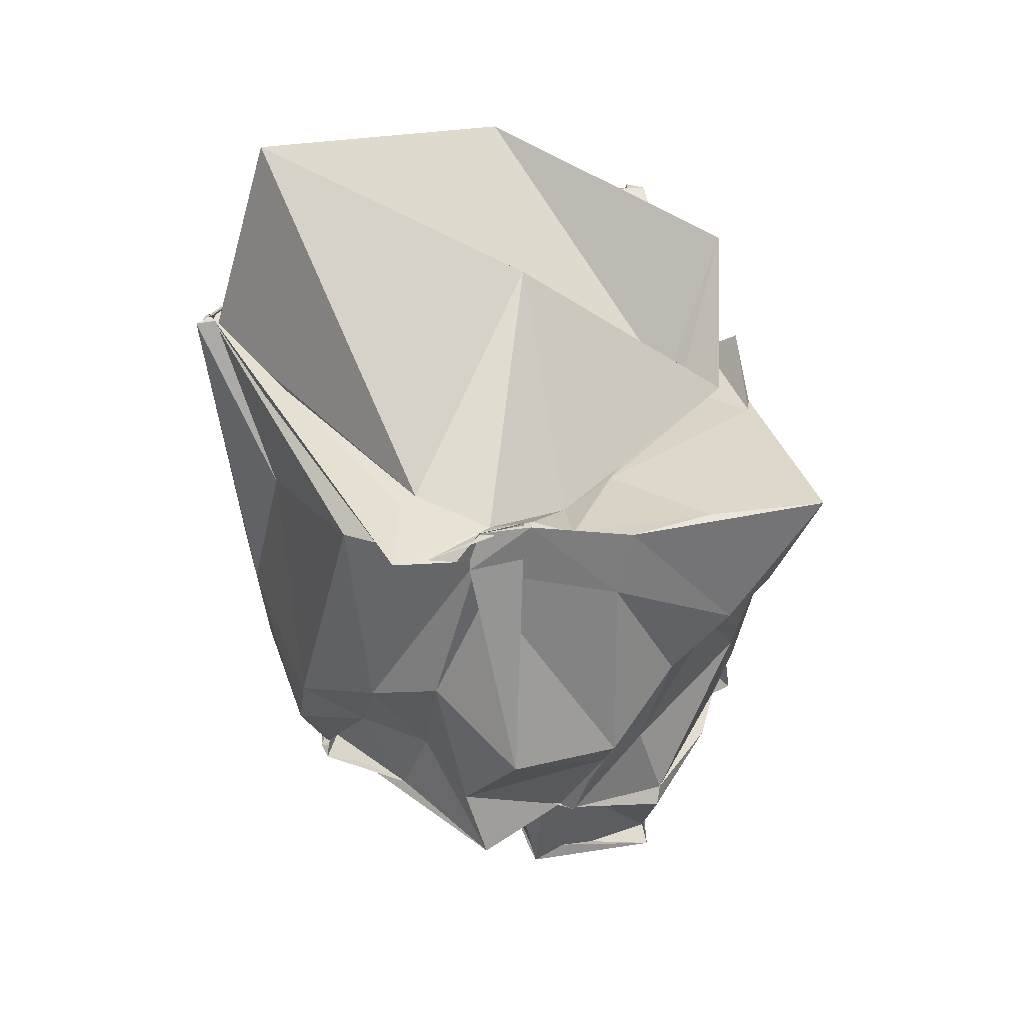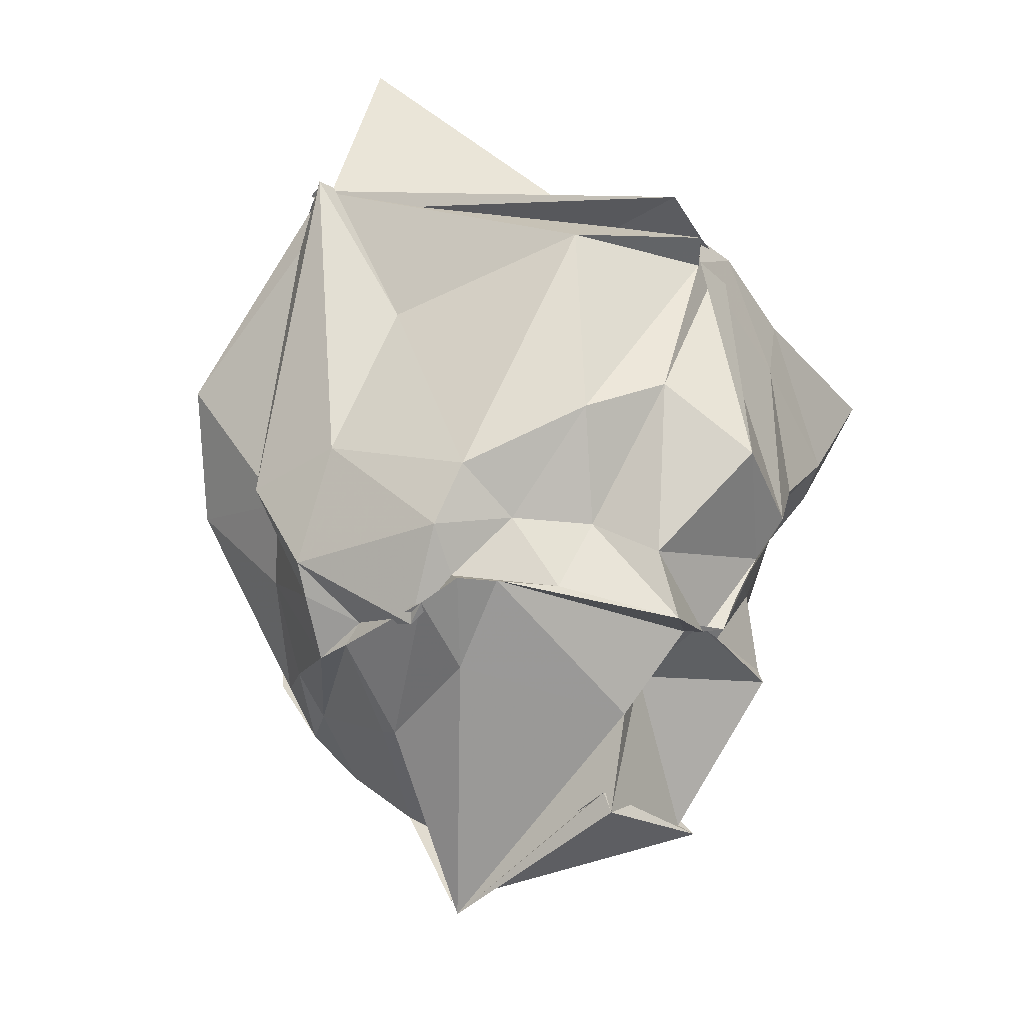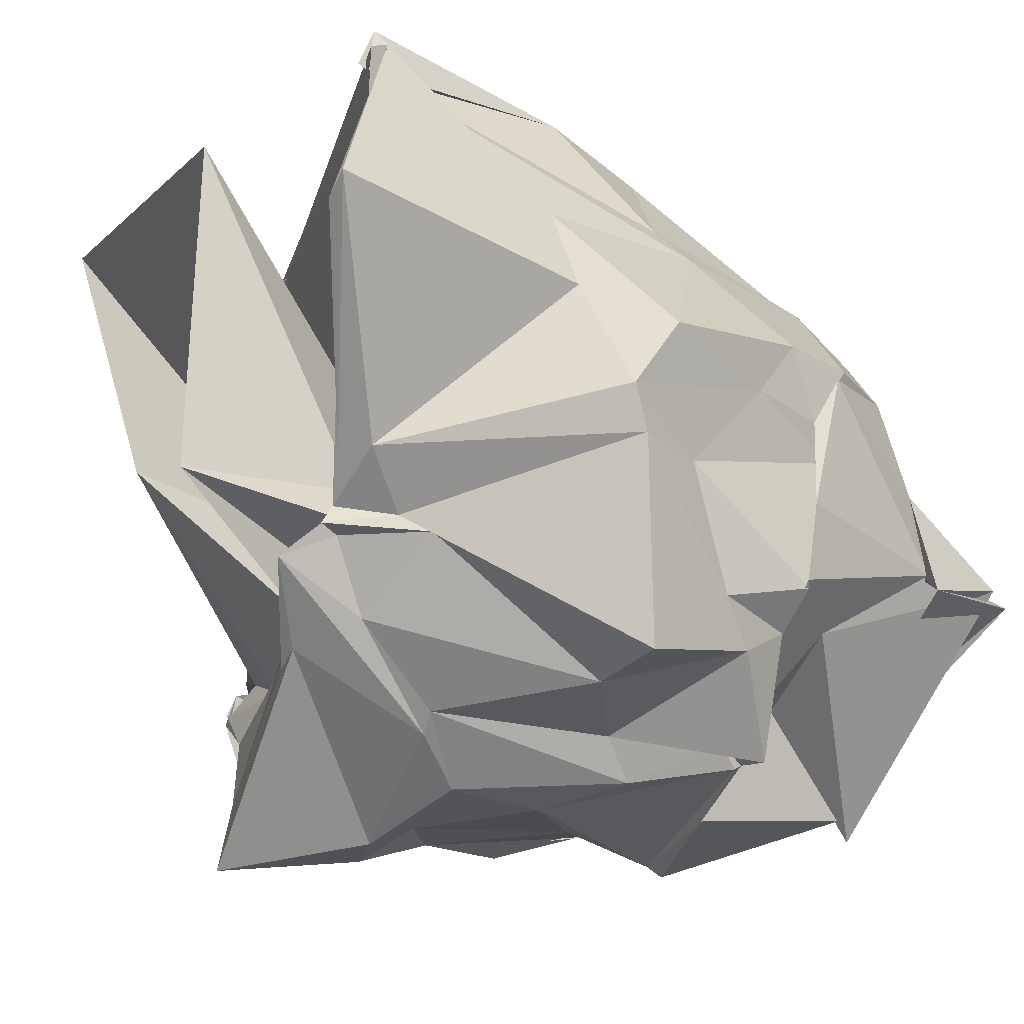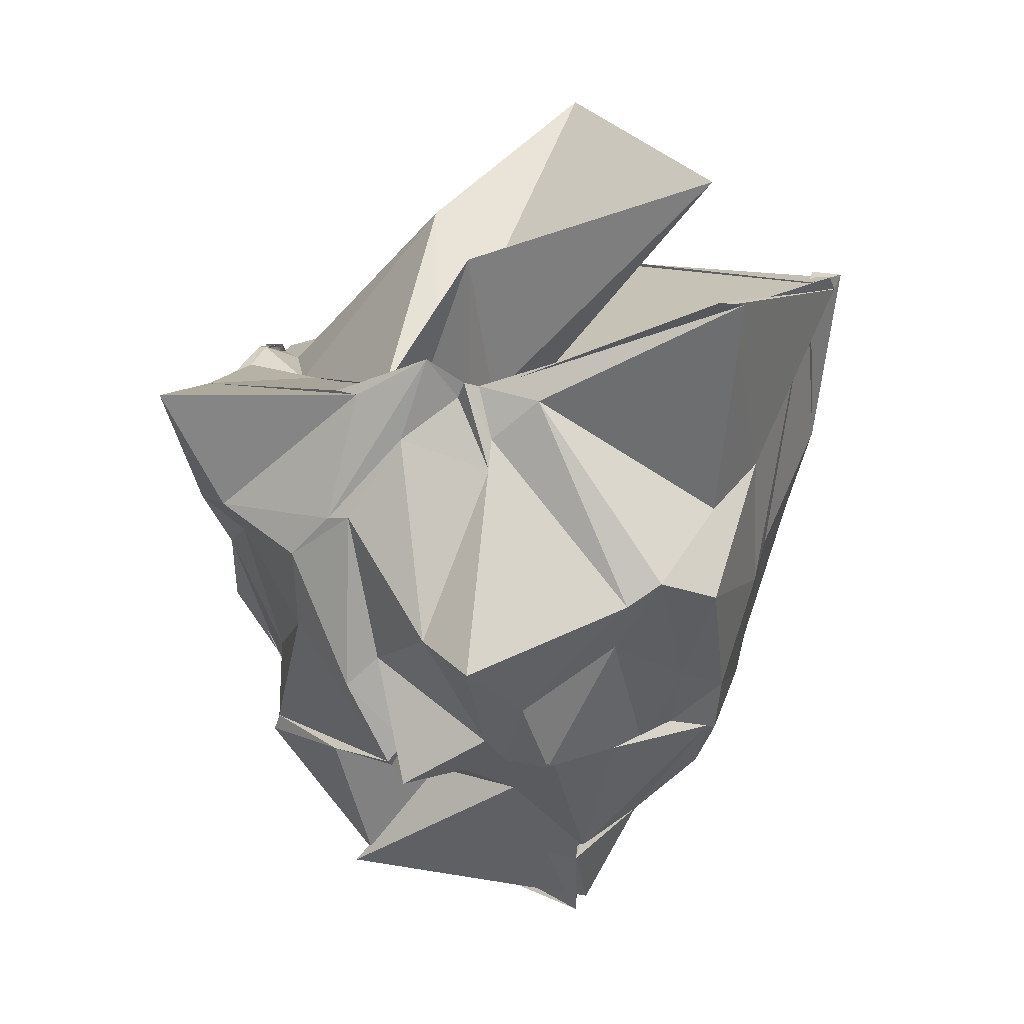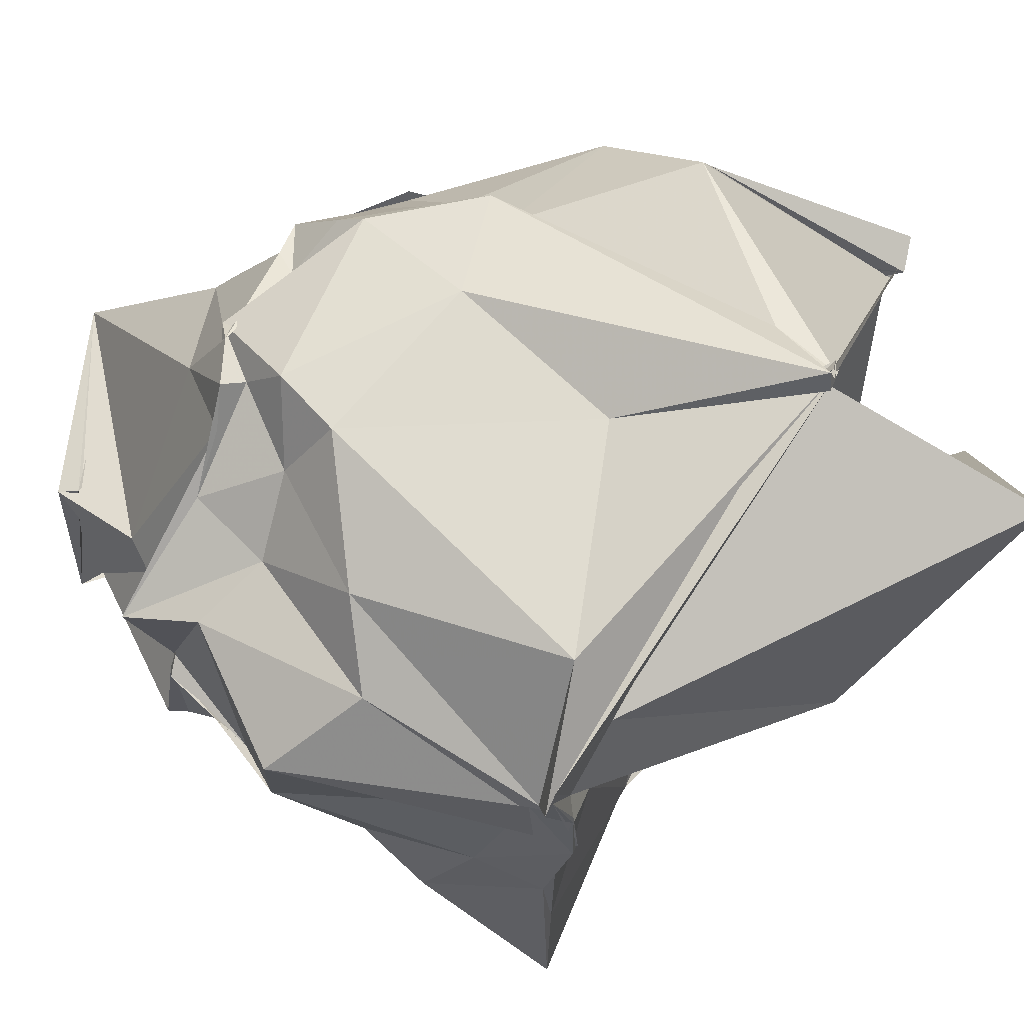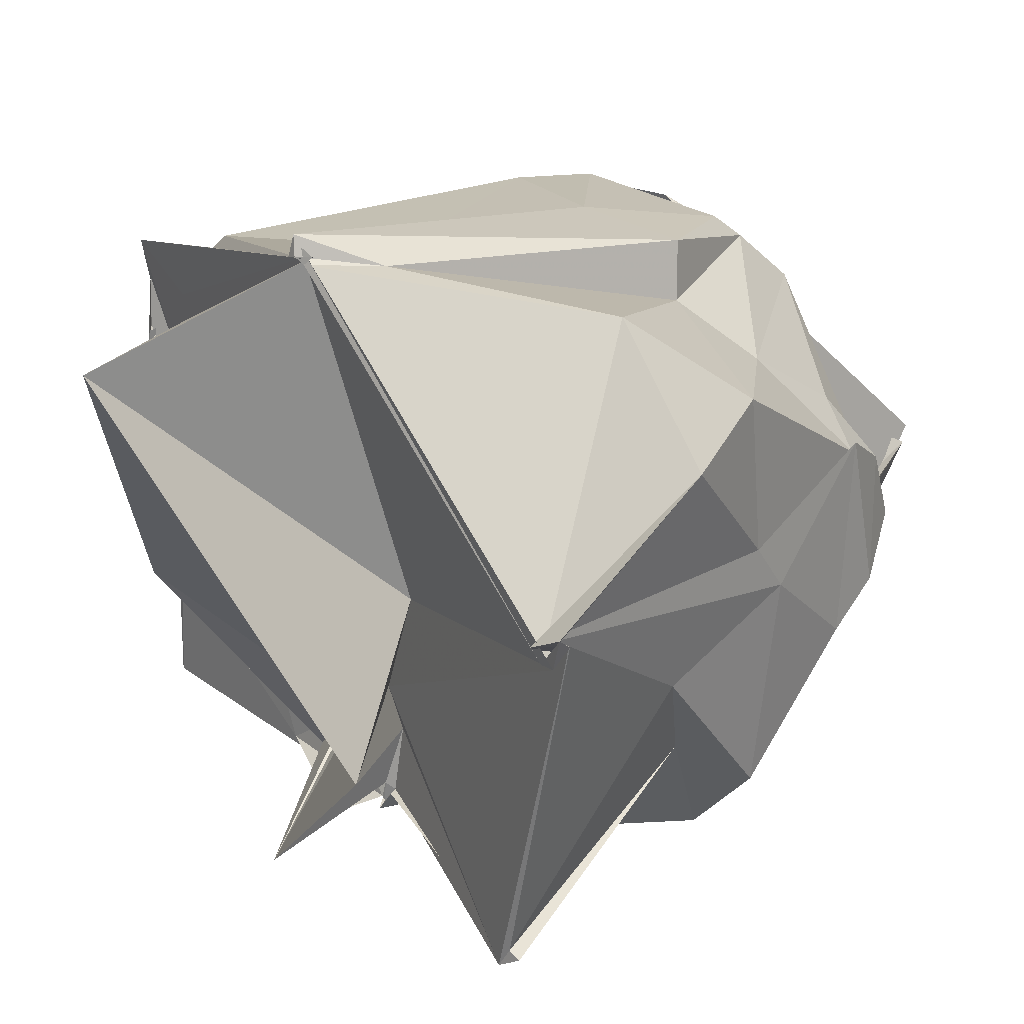
<metadata>
{"format":"obj","ext":"obj","renderer":"f3d","projection":"perspective","resolution":1024,"background":"white","views":[{"elev":29.4,"azim":-105.4,"up":"+Z"},{"elev":-30.9,"azim":-146.4,"up":"+Z"},{"elev":-70.5,"azim":69.0,"up":"+Y"},{"elev":10.0,"azim":15.0,"up":"+Z"},{"elev":60.5,"azim":-70.2,"up":"+Y"},{"elev":24.7,"azim":48.1,"up":"+Y"}]}
</metadata>
<code>
v -1.554 -0.7447 1.015
v -1.94 0.06941 -1.425
v 0.1763 0.3856 1.433
v 0.2003 0.4365 1.5
v 0.07217 0.2853 1.469
v -1.196 1.433 1.483
v -1.241 1.454 1.491
v -1.284 1.441 1.486
v -1.2 1.459 1.491
v -2.917 0.6808 0.9653
v -2.854 0.5586 1.056
v -2.847 0.5948 1.053
v -2.879 0.3323 1.066
v -2.868 -0.1444 0.9485
v -2.855 -1.055 0.9703
v -1.858 -1.065 1.007
v -1.497 -1.122 1.189
v -1.379 -1.017 1.004
v -1.333 -1.073 1.079
v -1.285 -0.9914 1.056
v -0.04816 -1.009 1.46
v -0.104 -0.9932 1.46
v 0.06557 0.3663 1.517
v 0.03329 0.7569 0.6469
v -0.337 1.275 0.7009
v -1.057 1.401 1.211
v -1.265 1.531 1.474
v -1.549 1.235 0.7297
v -2.467 1.086 0.9153
v -2.832 0.5608 0.9121
v -2.852 0.3547 1.077
v -2.869 0.6082 0.8852
v -2.862 -0.07811 0.658
v -2.82 -0.6423 0.4134
v -2.597 -0.9163 0.433
v -1.995 -1.104 0.4208
v -1.637 -1.087 0.8052
v -1.212 -1.085 0.6774
v -1.21 -1.044 0.8168
v -0.981 -1.059 1.004
v -0.2512 -0.56 0.4534
v -0.1158 -0.1817 0.6159
v -0.1274 0.2417 0.1534
v -0.1171 0.8907 0.2273
v -0.7271 1.065 0.02752
v -0.7765 1.289 -0.02038
v -1.25 1.317 0.03356
v -1.93 1.218 -0.2319
v -2.438 0.975 0.02479
v -2.717 0.7346 0.1743
v -2.99 0.4311 -0.1352
v -2.871 -0.08178 -0.1935
v -2.772 -0.3864 0.1472
v -2.605 -0.6293 0.2558
v -2.197 -1.049 0.2306
v -1.889 -1.116 0.4313
v -1.463 -1.322 -0.09251
v -1.199 -1.511 -0.1922
v -0.5466 -1.123 0.07743
v -0.3986 -1.07 0.1833
v -0.1898 -0.8226 0.08035
v -0.1426 0.03751 0.0003737
v -0.3061 0.3842 -0.5722
v -0.5297 0.8101 -0.2318
v -0.9807 1.125 -0.5879
v -1.006 1.227 -0.4635
v -1.776 1.215 -0.4991
v -2.012 0.938 -0.4084
v -2.285 0.6868 -0.4089
v -2.554 0.5591 -0.575
v -2.72 -0.0806 -0.3626
v -2.677 -0.01812 -0.5068
v -2.531 -0.3266 -0.3943
v -2.23 -0.8907 -0.145
v -1.94 -1.02 -0.4025
v -1.786 -1.011 -0.2608
v -1.22 -1.131 -0.5996
v -1.043 -1.114 -0.4462
v -0.6411 -0.9482 -0.1538
v -0.3939 -0.5611 -0.3599
v -0.2363 -0.3473 -0.4514
v -0.2923 0.43 -0.5742
v -0.4954 0.5516 -0.6148
v -0.9247 0.9182 -0.8045
v -1.179 0.9617 -0.7123
v -1.527 1.035 -0.8567
v -1.744 1.029 -0.6679
v -2.151 0.7698 -0.7283
v -2.592 0.4681 -0.889
v -2.499 0.07234 -0.754
v -2.578 0.01814 -0.74
v -2.53 -0.004328 -0.7643
v -2.508 -0.446 -0.7413
v -1.742 -1.003 -0.7736
v -1.654 -1.001 -0.6747
v -1.622 -1.138 -0.8364
v -1.181 -0.9139 -0.7478
v -0.9731 -0.9052 -0.7745
v -0.6181 -0.4099 -0.7542
v -0.4784 -0.4095 -0.6385
v -0.2922 -0.2205 -0.7085
v -0.3851 0.2669 -0.8145
v 0.1784 0.3807 1.43
v 0.1624 0.3081 1.494
v -1.223 1.492 1.474
v -1.165 1.468 1.469
v -1.239 1.418 1.381
v -2.941 0.9676 1.008
v -2.91 0.8056 0.991
v -2.837 0.3127 1.067
v -2.851 0.1268 0.9924
v -2.817 -0.5289 0.9691
v -1.97 -1.02 1.017
v -1.332 -1.019 1.062
v -1.337 -1.049 1.045
v -1.294 -0.9849 1.024
v -0.15 -1.074 1.472
v -1.365 -0.5448 0.9913
v -1.213 -0.09374 0.9912
v -1.241 1.432 1.421
v -2.499 0.7608 1.081
v -2.715 0.475 0.9969
v -2.542 0.07774 0.9329
v -2.377 -0.1919 0.9732
v -1.641 -0.7839 1.001
v -1.333 -0.9625 1.043
v -1.294 -0.7177 0.9774
v -0.349 -0.1859 1.975
v -1.353 1.188 2.356
v -1.81 0.07102 1.8
v -1.752 -0.9499 1.041
v -1.31 -1.078 1.644
v -0.5214 0.3772 -0.7819
v -1.095 0.9523 -0.8011
v -1.624 1.091 -0.8002
v -1.824 1.097 -0.7375
v -1.938 0.9497 -0.7162
v -2.435 0.1381 -0.7622
v -2.503 0.1081 -0.7403
v -2.542 -0.4233 -0.8187
v -2.071 -0.8267 -0.7797
v -1.735 -0.9634 -0.8008
v -1.646 -0.8994 -0.746
v -0.937 -0.9184 -0.7546
v -0.6896 -0.7333 -0.7024
v -0.3219 -0.2536 -0.6918
v -0.4192 -0.03066 -0.9368
v -1.02 0.5465 -1.065
v -1.112 0.5764 -1.105
v -1.618 0.7719 -0.9868
v -2.108 0.1446 -1.1
v -2.125 0.03322 -0.8639
v -1.982 -0.5451 -1.379
v -1.632 -0.5569 -0.9207
v -1.19 -0.7224 -0.9408
v -0.9322 -0.33 -1.344
v -0.7155 -0.0984 -1.197
v -0.938 -0.459 -1.367
v -1.032 -0.06785 -1.778
v -1.957 0.03373 -1.515
v -2.064 -0.5465 -1.443
v -0.968 -0.1039 -1.687
f 3 23 4
f 4 23 24
f 4 24 5
f 5 24 25
f 5 25 6
f 6 25 26
f 6 26 7
f 7 26 27
f 7 27 8
f 8 27 28
f 8 28 9
f 9 28 29
f 9 29 10
f 10 29 30
f 10 30 11
f 11 30 31
f 11 31 12
f 12 31 32
f 12 32 13
f 13 32 33
f 13 33 14
f 14 33 34
f 14 34 15
f 15 34 35
f 15 35 16
f 16 35 36
f 16 36 17
f 17 36 37
f 17 37 18
f 18 37 38
f 18 38 19
f 19 38 39
f 19 39 20
f 20 39 40
f 20 40 21
f 21 40 41
f 21 41 22
f 22 41 42
f 22 42 3
f 3 42 23
f 23 43 24
f 24 43 44
f 24 44 25
f 25 44 45
f 25 45 26
f 26 45 46
f 26 46 27
f 27 46 47
f 27 47 28
f 28 47 48
f 28 48 29
f 29 48 49
f 29 49 30
f 30 49 50
f 30 50 31
f 31 50 51
f 31 51 32
f 32 51 52
f 32 52 33
f 33 52 53
f 33 53 34
f 34 53 54
f 34 54 35
f 35 54 55
f 35 55 36
f 36 55 56
f 36 56 37
f 37 56 57
f 37 57 38
f 38 57 58
f 38 58 39
f 39 58 59
f 39 59 40
f 40 59 60
f 40 60 41
f 41 60 61
f 41 61 42
f 42 61 62
f 42 62 23
f 23 62 43
f 43 63 44
f 44 63 64
f 44 64 45
f 45 64 65
f 45 65 46
f 46 65 66
f 46 66 47
f 47 66 67
f 47 67 48
f 48 67 68
f 48 68 49
f 49 68 69
f 49 69 50
f 50 69 70
f 50 70 51
f 51 70 71
f 51 71 52
f 52 71 72
f 52 72 53
f 53 72 73
f 53 73 54
f 54 73 74
f 54 74 55
f 55 74 75
f 55 75 56
f 56 75 76
f 56 76 57
f 57 76 77
f 57 77 58
f 58 77 78
f 58 78 59
f 59 78 79
f 59 79 60
f 60 79 80
f 60 80 61
f 61 80 81
f 61 81 62
f 62 81 82
f 62 82 43
f 43 82 63
f 63 83 64
f 64 83 84
f 64 84 65
f 65 84 85
f 65 85 66
f 66 85 86
f 66 86 67
f 67 86 87
f 67 87 68
f 68 87 88
f 68 88 69
f 69 88 89
f 69 89 70
f 70 89 90
f 70 90 71
f 71 90 91
f 71 91 72
f 72 91 92
f 72 92 73
f 73 92 93
f 73 93 74
f 74 93 94
f 74 94 75
f 75 94 95
f 75 95 76
f 76 95 96
f 76 96 77
f 77 96 97
f 77 97 78
f 78 97 98
f 78 98 79
f 79 98 99
f 79 99 80
f 80 99 100
f 80 100 81
f 81 100 101
f 81 101 82
f 82 101 102
f 82 102 63
f 63 102 83
f 103 104 118
f 104 119 118
f 104 105 119
f 105 120 119
f 105 106 120
f 106 107 120
f 107 121 120
f 107 108 121
f 108 122 121
f 108 109 122
f 109 110 122
f 110 123 122
f 110 111 123
f 111 124 123
f 111 112 124
f 112 113 124
f 113 125 124
f 113 114 125
f 114 126 125
f 114 115 126
f 115 116 126
f 116 127 126
f 116 117 127
f 117 118 127
f 117 103 118
f 118 119 128
f 119 129 128
f 119 120 129
f 120 121 129
f 121 130 129
f 121 122 130
f 122 123 130
f 123 131 130
f 123 124 131
f 124 125 131
f 125 132 131
f 125 126 132
f 126 127 132
f 127 128 132
f 127 118 128
f 133 148 134
f 134 148 149
f 134 149 135
f 135 149 150
f 135 150 136
f 136 150 137
f 137 150 151
f 137 151 138
f 138 151 152
f 138 152 139
f 139 152 140
f 140 152 153
f 140 153 141
f 141 153 154
f 141 154 142
f 142 154 143
f 143 154 155
f 143 155 144
f 144 155 156
f 144 156 145
f 145 156 146
f 146 156 157
f 146 157 147
f 147 157 148
f 147 148 133
f 148 158 149
f 149 158 159
f 149 159 150
f 150 159 151
f 151 159 160
f 151 160 152
f 152 160 153
f 153 160 161
f 153 161 154
f 154 161 155
f 155 161 162
f 155 162 156
f 156 162 157
f 157 162 158
f 157 158 148
f 3 4 103
f 103 4 104
f 4 5 104
f 104 5 105
f 5 6 105
f 105 6 106
f 6 7 106
f 7 8 106
f 106 8 107
f 8 9 107
f 107 9 108
f 9 10 108
f 108 10 109
f 10 11 109
f 11 12 109
f 109 12 110
f 12 13 110
f 110 13 111
f 13 14 111
f 111 14 112
f 14 15 112
f 15 16 112
f 112 16 113
f 16 17 113
f 113 17 114
f 17 18 114
f 114 18 115
f 18 19 115
f 19 20 115
f 115 20 116
f 20 21 116
f 116 21 117
f 21 22 117
f 117 22 103
f 22 3 103
f 83 133 84
f 84 133 134
f 84 134 85
f 85 134 135
f 85 135 86
f 86 135 136
f 86 136 87
f 87 136 88
f 88 136 137
f 88 137 89
f 89 137 138
f 89 138 90
f 90 138 139
f 90 139 91
f 91 139 92
f 92 139 140
f 92 140 93
f 93 140 141
f 93 141 94
f 94 141 142
f 94 142 95
f 95 142 96
f 96 142 143
f 96 143 97
f 97 143 144
f 97 144 98
f 98 144 145
f 98 145 99
f 99 145 100
f 100 145 146
f 100 146 101
f 101 146 147
f 101 147 102
f 102 147 133
f 102 133 83
f 128 129 1
f 129 130 1
f 130 131 1
f 131 132 1
f 132 128 1
f 159 158 2
f 160 159 2
f 161 160 2
f 162 161 2
f 158 162 2

</code>
